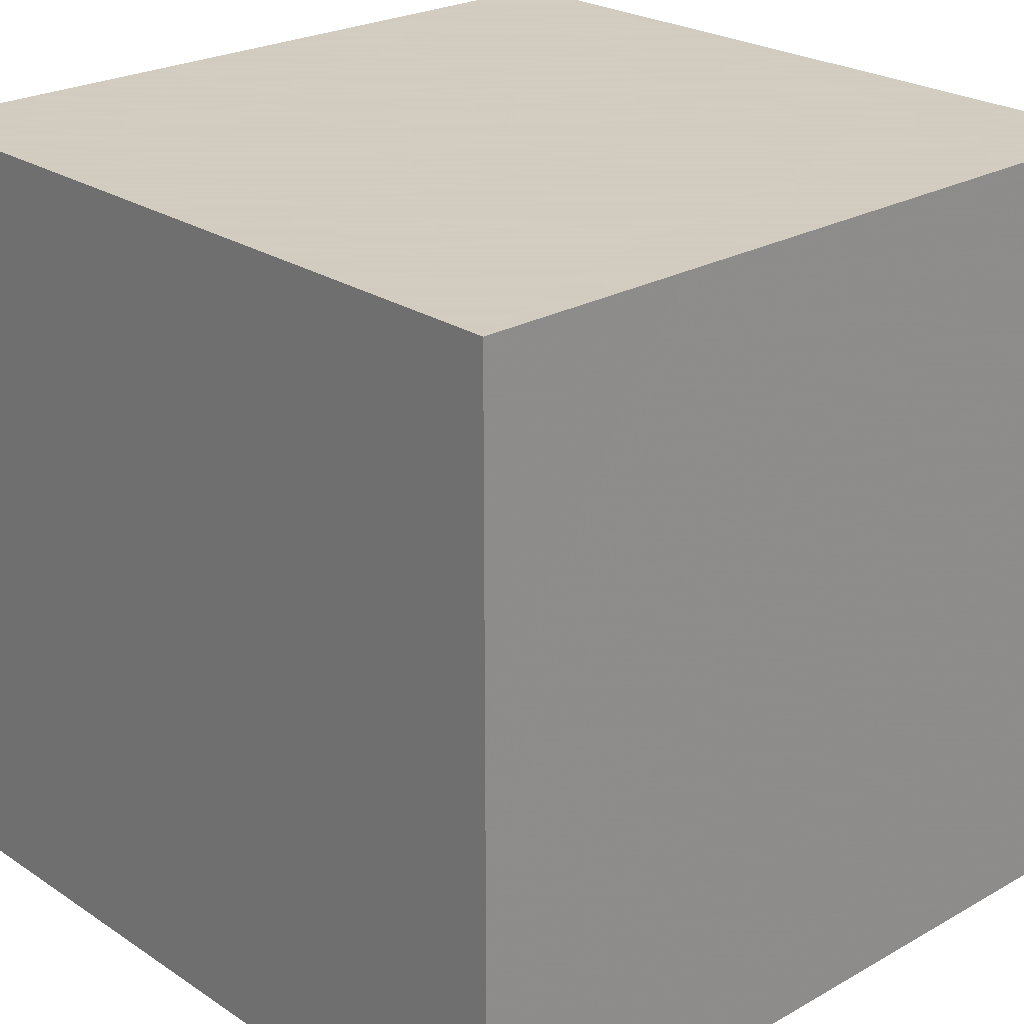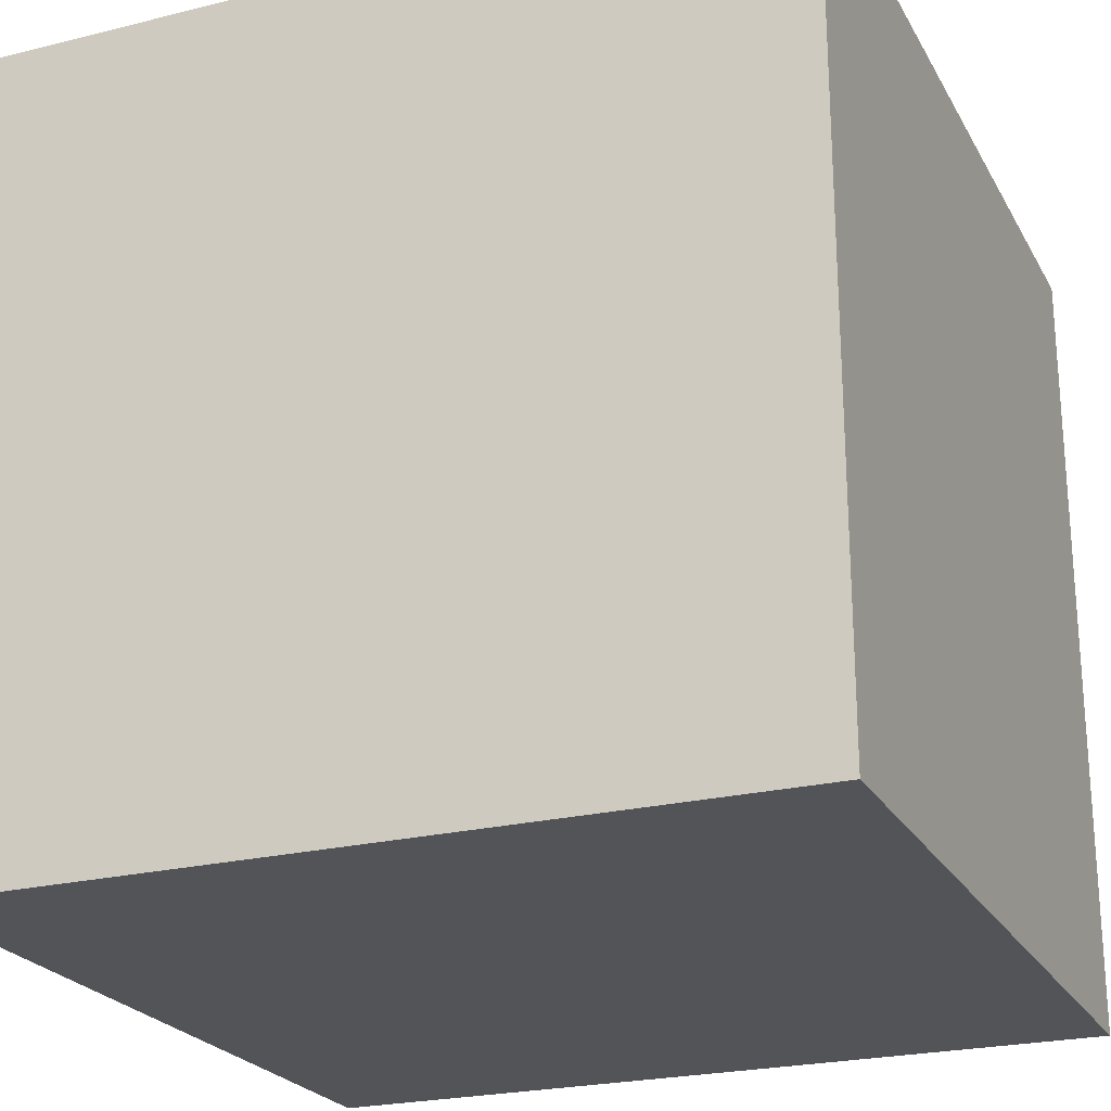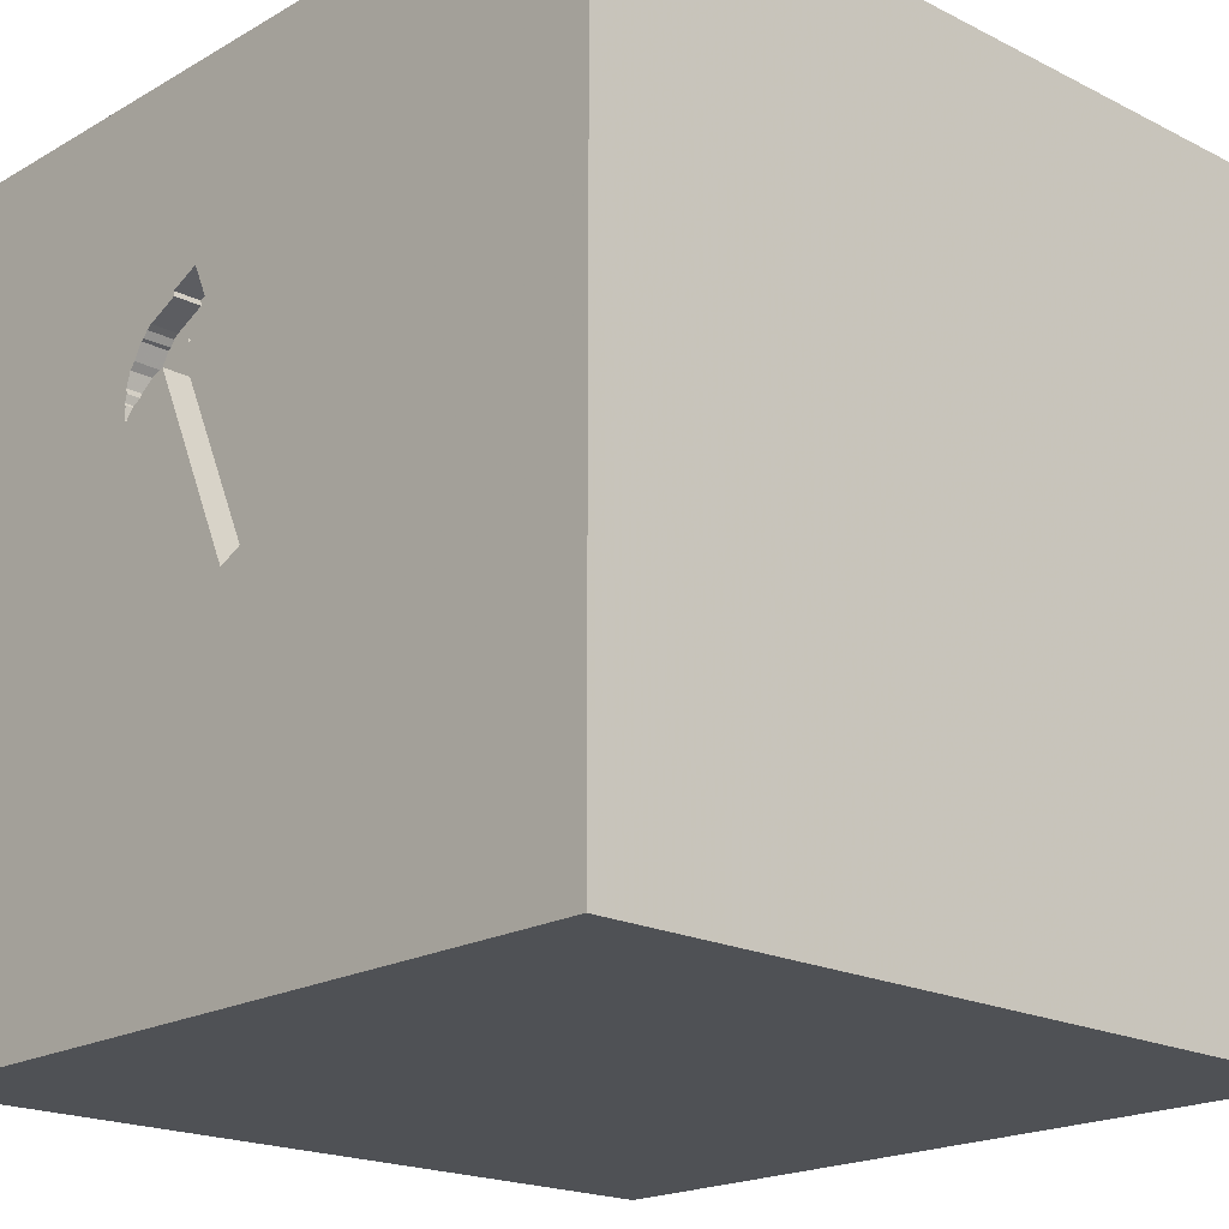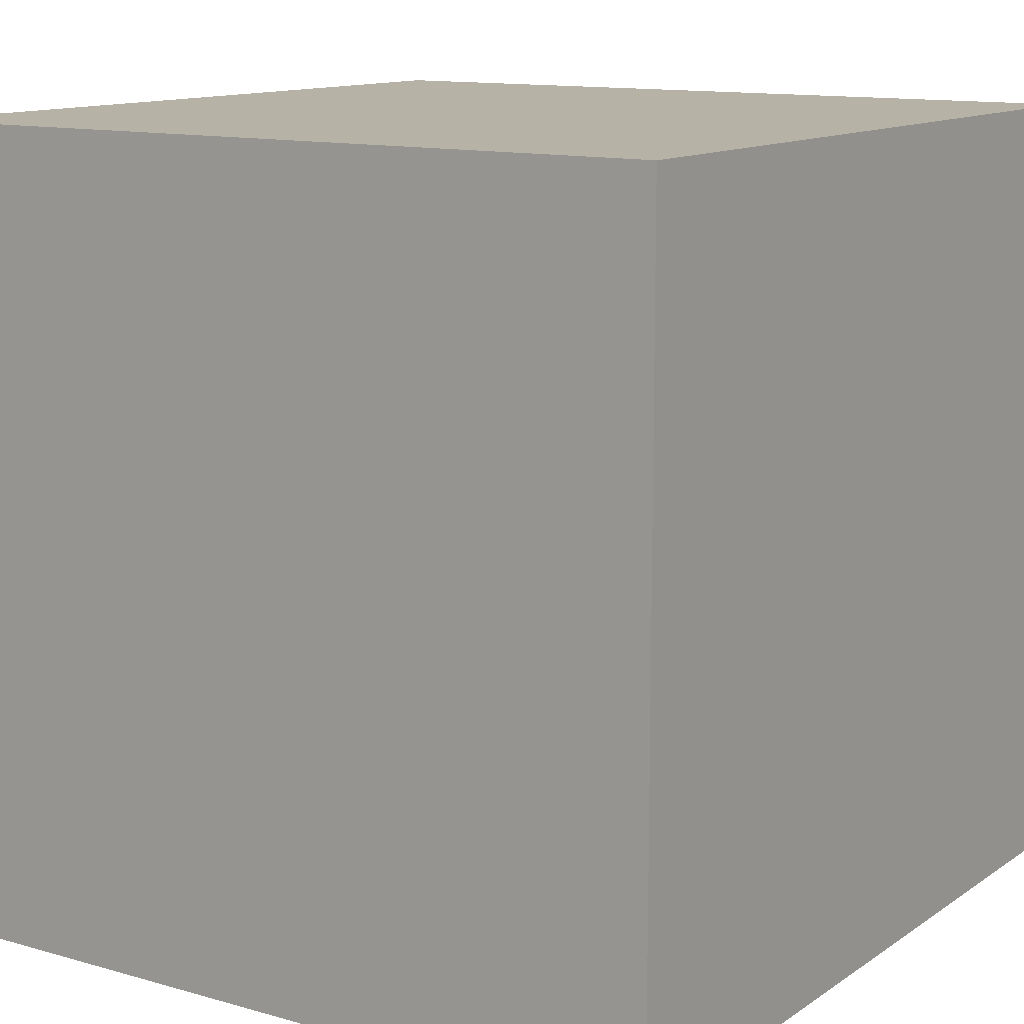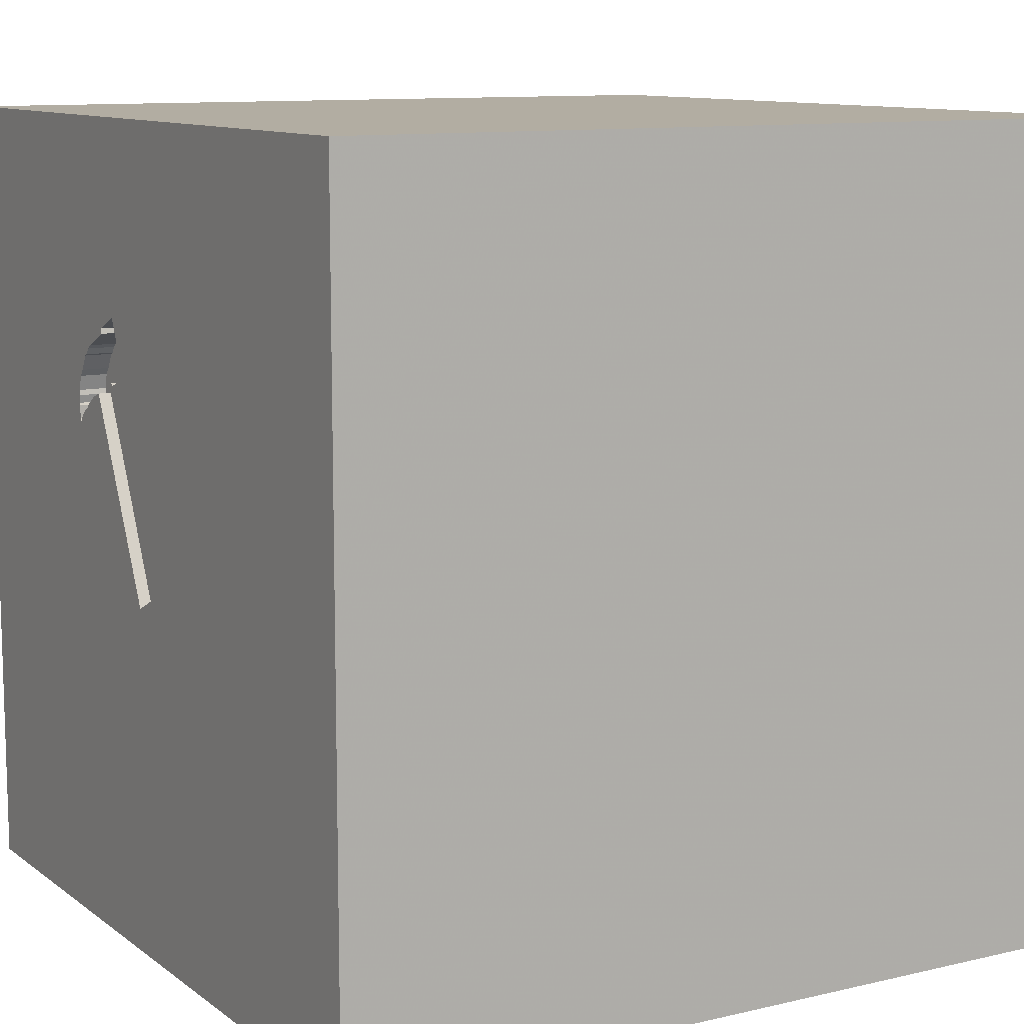
<metadata>
{"format":"obj","ext":"obj","renderer":"f3d","projection":"perspective","resolution":1024,"background":"white","views":[{"elev":24.3,"azim":-42.8,"up":"+Z"},{"elev":-23.5,"azim":-67.4,"up":"+Z"},{"elev":-19.5,"azim":-133.2,"up":"+Z"},{"elev":12.4,"azim":-56.4,"up":"+Z"},{"elev":10.6,"azim":-120.4,"up":"+Z"}]}
</metadata>
<code>
o hammer_150
v 0.3335 1.5 0.7523
v 0.2124 1.5 0.1721
v 0.5556 1.5 0.4027
v 0.3374 1.5 0.7299
v -0.06296 1.5 -0.1662
v -0.06296 1.4 -0.1662
v -1.016 -0.6315 -1.5
v -0.8073 -0.8724 1.5
v -1.042 0.1823 -1.5
v -1.042 1.12 -1.5
v -1.055 -1.5 -0.3385
v -1.094 -1.5 1.289
v -0.9896 -1.5 -1.5
v -0.9896 -1.5 1.5
v -1.068 -1.5 0.8724
v -0.638 0.6445 -1.5
v -0.5469 1.5 -0.625
v -0.7422 1.5 0.2083
v -1.042 1.5 -1.5
v -1.016 1.5 -1.276
v -0.9896 1.5 1.5
v -0.612 -1.25 -1.5
v -0.8594 -1.276 1.5
v 0.4907 1.5 0.6381
v 0.4907 1.4 0.6381
v 0.5345 1.5 0.4125
v 0.3385 -1.055 1.5
v 0.4687 0.4167 -1.5
v 0.4167 0.1562 1.5
v 0.625 -0.1823 -1.5
v 0.4687 1.042 -1.5
v 0.1823 1.094 1.5
v 0.4167 -0.625 -1.5
v 0.6445 -0.3776 1.5
v 0.5078 -1.5 -1.042
v 0.4427 -1.5 0.1562
v 0.5859 -1.5 1.12
v 0.4687 -1.5 0.625
v 0.07812 -1.5 1.302
v 0.1562 -1.5 -1.5
v 0.1562 -1.5 -0.4167
v 0.1562 -1.5 1.5
v 0.2083 0.5469 1.5
v 0.3264 1.5 0.4172
v 0.625 1.5 -1.042
v 0.5497 1.5 0.3901
v 0.1562 1.5 -1.5
v 0.625 1.5 -0.4167
v 0.1562 1.5 1.5
v 0.2344 -1.224 -1.5
v 0.5089 1.5 0.4347
v 0.5564 1.5 0.4485
v 0.5564 1.4 0.4485
v -0.2083 -0.625 -1.5
v -0.1823 -1.146 1.5
v -0.2083 0.07812 -1.5
v -0.05208 -0 1.5
v -0.1823 1.185 -1.5
v -0.1693 -0.4688 1.5
v -0.1562 -1.5 -0.8333
v 0 -1.5 0.05208
v 0 -1.5 0.6771
v -0.1562 -1.5 -1.25
v 0 0.625 -1.5
v -0.1107 1.5 0.4297
v -0.1562 1.5 1.25
v 0.03404 1.5 -0.2113
v -0.2214 1.5 -1.224
v 0.2413 1.5 0.5541
v 0.5408 1.5 0.5584
v 0.5408 1.4 0.5584
v 0.5569 1.5 0.5047
v 0.03404 1.4 -0.2113
v 1.224 0.2083 -1.5
v 1.25 0.1562 1.5
v 1.198 1.042 -1.5
v 1.12 1.198 1.5
v 1.302 -0.638 -1.5
v 1.042 -1.5 -0.8333
v 1.068 -1.5 0.1823
v 1.25 -1.5 1.198
v 1.198 -1.5 0.625
v 1.224 -1.5 -1.25
v 1.042 0.625 1.5
v 1.172 1.5 0.3125
v 1.237 1.5 1.198
v 1.25 1.5 -0.4687
v 1.25 1.5 -1.198
v 0.9245 -1.022 -1.5
v 1.042 -1.25 1.5
v 1.289 -0.625 1.5
v 0.4628 1.5 0.6665
v 0.4628 1.4 0.6665
v 0.5532 1.5 0.4859
v 0.5532 1.4 0.4859
v 0.2286 1.5 0.4702
v 0.5214 1.5 0.5828
v 0.08579 1.5 0.1585
v 0.228 1.5 0.8013
v 0.2471 1.5 0.5667
v 0.2471 1.4 0.5667
v 0.4707 1.5 0.4628
v 0.4707 1.4 0.4628
v 0.5497 1.4 0.3901
v -0.4687 0.4167 1.5
v -0.625 -0.1562 1.5
v -0.4687 1.25 1.5
v -0.5469 -1.5 0.4427
v -0.4687 -1.5 -0
v -0.6771 -1.5 -1.198
v -0.4427 -1.5 -0.4557
v -0.625 1.5 1.042
v -0.4687 1.5 -1.5
v -0.4167 0.8594 1.5
v -1.5 -1.042 -0.8333
v -1.5 -1.042 1.25
v -1.5 -0.8333 -1.5
v -1.5 -0.8333 1.5
v -1.5 -0.651 0.8333
v -1.5 0.3646 0.4948
v -1.5 0.4167 -0.1562
v -1.5 0.3906 1.068
v -1.5 0.625 -0.612
v -1.5 0.4688 -1.5
v -1.5 0.4427 -1.211
v -1.5 0.4167 1.5
v -1.5 -0.05208 -1.094
v -1.5 -0.1562 0.4687
v -1.5 -0.05208 -0
v -1.5 -0.2604 1.211
v -1.5 0 -0.4687
v -1.5 -0.1562 -1.5
v -1.5 -0.1562 1.5
v -1.5 1.224 -1.035
v -1.5 1.25 0.2083
v -1.5 1.276 1.107
v -1.5 1.042 -1.5
v -1.5 1.25 -0.4167
v -1.5 0.9896 1.5
v -1.5 -0.625 0.2083
v -1.5 -0.625 -1.25
v -1.5 -1.5 -0.9896
v -1.5 -1.5 0.4167
v -1.5 -1.5 -0.2083
v -1.5 -1.5 0.9896
v -1.5 -1.5 1.5
v -1.5 -1.5 -1.5
v -1.5 1.5 -1.5
v -1.5 1.5 -0.9896
v -1.5 1.5 0.2083
v -1.5 1.5 0.9896
v -1.5 1.5 1.5
v -1.5 1.5 -0.4167
v -1.5 -1.12 0.2604
v -1.5 -1.289 0.7552
v -1.5 -1.198 -1.25
v -1.5 -1.198 -0.3906
v -1.5 -0.4427 -0.625
v -1.5 0.8333 0.3906
v -1.5 0.8333 1.198
v 0.5214 1.4 0.5828
v 0.4437 1.5 0.6805
v 0.4437 1.4 0.6805
v 0.1481 1.5 0.2946
v 0.625 1.198 1.5
v 0.8333 -1.5 -1.5
v 0.8398 -1.5 -0.3776
v 0.8333 -1.5 1.5
v 0.8333 1.5 -1.5
v 0.8333 1.5 1.5
v 0.651 1.5 0.9961
v 0.3335 1.4 0.7523
v 1.5 -1.5 -1.5
v 1.5 1.5 1.5
v 1.5 1.5 -1.5
v 0.5603 1.5 0.457
v 0.5603 1.4 0.457
v 0.2702 1.5 0.5611
v 0.2702 1.4 0.5611
v 1.5 -1.042 -0.5339
v 1.5 -0.9896 -1.5
v 1.5 -0.9896 1.5
v 1.5 0.5599 0.4492
v 1.5 0.2018 -0.4297
v 1.5 0.1562 -1.5
v 1.5 0.4167 -1.198
v 1.5 0.1562 1.5
v 1.5 -0.1823 0.625
v 1.5 0.09115 1.25
v 1.5 1.172 0.3646
v 1.5 1.042 -1.198
v 1.5 -0.5469 0.2214
v 1.5 -0.625 1.224
v 1.5 -0.3906 -1.211
v 1.5 -1.5 -0.9896
v 1.5 -1.5 0.2083
v 1.5 -1.5 0.9896
v 1.5 -1.5 1.5
v 1.5 -1.5 -0.4167
v 1.5 0.9701 -0.4297
v 1.5 0.8333 -1.5
v 1.5 0.8333 1.5
v 1.5 1.5 -0.9896
v 1.5 1.5 0.1562
v 1.5 1.5 0.8333
v 1.5 1.5 -0.4167
v 1.5 -1.237 0.4883
v 1.5 -1.198 1.224
v 1.5 -1.198 -1.224
v 1.5 -0.3646 -0.638
v 1.5 -0.4167 -1.5
v 1.5 -0.4167 1.5
v 1.5 1.149 1.042
v -1.354 -0.7812 1.5
v -1.198 0.3906 1.5
v -1.081 -0.2865 1.5
v -1.198 1.25 1.5
v -1.185 -1.5 -1.068
v -1.211 -1.5 0.2604
v -1.25 1.5 0.3906
v -1.198 1.5 1.081
v -1.263 1.5 -0.4622
v -1.302 -1.172 -1.5
v -1.198 0.8333 1.5
v 0.2413 1.4 0.5541
v 0.228 1.4 0.8013
v -0.4167 -1.5 1.198
v -0.4167 -1.5 -1.5
v -0.4167 -1.5 1.5
v -0.4167 1.5 1.5
v 0.5569 1.4 0.5047
v 0.4878 1.5 0.4445
v 0.4878 1.4 0.4445
v 0.3298 1.5 0.7334
v 0.08741 1.5 -0.09658
v 0.5089 1.4 0.4347
v 0.1739 1.5 0.6849
v 0.8854 -0.8333 1.5
v 0.8333 0.1562 1.5
v 0.6771 1.5 0.1562
v 0.478 1.5 0.644
v 0.478 1.4 0.644
v 0.1358 1.5 0.6031
v 0.1358 1.4 0.6031
v 0.5345 1.4 0.4125
v 0.3298 1.4 0.7334
v 0.5556 1.4 0.4027
v 0.4155 1.5 0.4987
v 0.4155 1.4 0.4987
v 0.5551 1.5 0.4953
v 0.3714 1.5 0.5141
v 0.3714 1.4 0.5141
f 118 116 146
f 116 145 146
f 14 23 146
f 23 118 146
f 145 12 146
f 12 14 146
f 145 15 12
f 116 155 145
f 23 214 118
f 23 8 214
f 155 143 145
f 229 23 14
f 118 130 116
f 143 15 145
f 12 229 14
f 133 130 118
f 143 219 15
f 12 227 229
f 214 133 118
f 116 119 155
f 155 154 143
f 229 55 23
f 8 216 214
f 214 216 133
f 130 119 116
f 119 154 155
f 154 144 143
f 42 55 229
f 144 219 143
f 15 227 12
f 227 42 229
f 219 108 15
f 227 39 42
f 55 8 23
f 119 140 154
f 154 157 144
f 216 215 133
f 126 130 133
f 15 108 227
f 215 126 133
f 126 122 130
f 130 128 119
f 42 27 55
f 55 59 8
f 8 59 216
f 128 140 119
f 144 11 219
f 227 62 39
f 168 27 42
f 59 106 216
f 108 62 227
f 39 168 42
f 139 122 126
f 122 128 130
f 157 142 144
f 219 109 108
f 39 37 168
f 27 59 55
f 215 139 126
f 139 160 122
f 157 115 142
f 142 11 144
f 11 109 219
f 62 37 39
f 168 90 27
f 215 224 139
f 140 157 154
f 142 218 11
f 106 215 216
f 122 120 128
f 128 129 140
f 140 158 157
f 27 34 59
f 59 57 106
f 106 105 215
f 11 111 109
f 108 61 62
f 62 38 37
f 139 136 160
f 115 156 142
f 109 61 108
f 90 238 27
f 224 217 139
f 152 136 139
f 129 158 140
f 158 115 157
f 156 147 142
f 37 81 168
f 198 90 168
f 238 34 27
f 57 105 106
f 105 224 215
f 217 152 139
f 160 159 122
f 147 218 142
f 218 111 11
f 61 38 62
f 81 198 168
f 105 114 224
f 159 120 122
f 120 129 128
f 218 110 111
f 61 36 38
f 34 57 59
f 120 121 129
f 129 131 158
f 111 61 109
f 34 29 57
f 57 43 105
f 136 159 160
f 111 41 61
f 38 82 37
f 114 217 224
f 152 151 136
f 115 141 156
f 156 117 147
f 82 81 37
f 198 182 90
f 90 91 238
f 238 91 34
f 114 107 217
f 217 21 152
f 221 151 152
f 159 121 120
f 121 131 129
f 158 141 115
f 223 147 117
f 147 13 218
f 36 80 38
f 81 197 198
f 208 182 198
f 182 91 90
f 29 43 57
f 43 114 105
f 221 152 21
f 136 135 159
f 223 13 147
f 110 60 111
f 60 41 111
f 41 36 61
f 80 82 38
f 208 198 197
f 34 239 29
f 141 117 156
f 22 13 223
f 207 208 197
f 107 21 217
f 121 123 131
f 131 127 158
f 158 127 141
f 7 223 117
f 7 22 223
f 13 110 218
f 82 197 81
f 193 182 208
f 112 221 21
f 151 135 136
f 110 63 60
f 41 167 36
f 192 193 208
f 91 239 34
f 18 221 112
f 220 151 221
f 151 150 135
f 159 123 121
f 192 208 207
f 188 193 192
f 182 212 91
f 91 75 239
f 43 32 114
f 114 32 107
f 107 230 21
f 18 220 221
f 220 150 151
f 123 127 131
f 127 117 141
f 54 22 7
f 13 228 110
f 60 35 41
f 36 167 80
f 82 196 197
f 193 212 182
f 239 43 29
f 112 21 230
f 127 132 117
f 22 228 13
f 228 63 110
f 35 167 41
f 80 196 82
f 207 197 196
f 189 212 193
f 239 84 43
f 66 112 230
f 65 18 112
f 135 123 159
f 7 117 132
f 188 189 193
f 212 75 91
f 32 230 107
f 65 112 66
f 222 150 220
f 135 138 123
f 123 125 127
f 9 7 132
f 56 54 7
f 63 35 60
f 212 187 75
f 43 165 32
f 32 49 230
f 65 5 18
f 56 7 9
f 50 228 22
f 228 40 63
f 35 79 167
f 189 187 212
f 75 84 239
f 84 165 43
f 66 230 49
f 50 40 228
f 184 188 192
f 99 65 66
f 18 222 220
f 150 138 135
f 125 132 127
f 5 65 98
f 17 18 5
f 150 153 138
f 138 134 123
f 125 124 132
f 16 56 9
f 54 50 22
f 40 35 63
f 167 196 80
f 84 77 165
f 171 66 49
f 1 99 66
f 65 237 243
f 100 178 96
f 96 243 69
f 69 100 96
f 164 65 243
f 243 96 164
f 98 65 164
f 17 222 18
f 222 153 150
f 134 125 123
f 9 132 124
f 30 54 56
f 167 199 196
f 180 207 196
f 180 192 207
f 184 183 188
f 183 189 188
f 187 84 75
f 165 49 32
f 1 66 171
f 237 65 99
f 67 17 5
f 64 56 16
f 28 30 56
f 30 33 54
f 33 50 54
f 180 196 199
f 210 192 180
f 184 192 210
f 187 202 84
f 165 170 49
f 1 171 4
f 4 234 1
f 48 67 235
f 153 134 138
f 28 56 64
f 40 166 35
f 35 83 79
f 189 202 187
f 171 49 170
f 171 97 24
f 162 4 171
f 24 241 92
f 92 162 171
f 171 24 92
f 48 235 2
f 45 67 48
f 153 149 134
f 10 9 124
f 31 28 64
f 50 166 40
f 79 199 167
f 200 183 184
f 213 189 183
f 213 202 189
f 171 72 70
f 70 97 171
f 17 20 222
f 222 149 153
f 134 124 125
f 16 9 10
f 89 50 33
f 89 166 50
f 79 195 199
f 202 77 84
f 77 170 165
f 72 240 94
f 94 250 72
f 48 2 240
f 68 17 67
f 20 149 222
f 134 137 124
f 58 64 16
f 30 89 33
f 180 199 195
f 85 72 171
f 85 240 72
f 46 51 26
f 176 94 240
f 52 176 240
f 240 46 3
f 240 3 52
f 45 68 67
f 10 124 137
f 31 64 58
f 76 28 31
f 74 30 28
f 194 210 180
f 194 184 210
f 186 200 184
f 200 190 183
f 51 46 44
f 44 251 248
f 44 248 102
f 232 51 44
f 44 102 232
f 44 46 2
f 58 16 10
f 76 74 28
f 166 83 35
f 83 195 79
f 194 180 209
f 186 184 194
f 191 200 186
f 86 171 170
f 85 171 86
f 240 2 46
f 68 20 17
f 78 89 30
f 209 180 195
f 190 213 183
f 202 174 77
f 174 170 77
f 48 240 85
f 149 148 134
f 134 148 137
f 74 78 30
f 87 48 85
f 87 45 48
f 20 148 149
f 10 137 148
f 166 173 83
f 83 173 195
f 213 174 202
f 86 170 174
f 88 45 87
f 169 45 88
f 47 68 45
f 113 20 68
f 113 58 10
f 47 31 58
f 169 76 31
f 89 173 166
f 209 195 173
f 203 200 191
f 204 190 200
f 205 213 190
f 205 85 86
f 206 87 85
f 175 169 88
f 169 47 45
f 47 113 68
f 113 19 20
f 19 148 20
f 19 10 148
f 113 10 19
f 47 58 113
f 169 31 47
f 175 76 169
f 201 74 76
f 185 78 74
f 181 89 78
f 181 194 209
f 185 186 194
f 201 191 186
f 175 203 191
f 203 206 200
f 206 204 200
f 204 205 190
f 205 174 213
f 205 86 174
f 204 85 205
f 206 85 204
f 175 201 76
f 201 185 74
f 185 211 78
f 211 181 78
f 181 173 89
f 181 209 173
f 211 194 181
f 185 194 211
f 201 186 185
f 175 191 201
f 175 88 203
f 203 87 206
f 203 88 87
f 103 231 95
f 103 71 231
f 95 233 103
f 95 231 250
f 250 94 95
f 103 161 71
f 231 71 72
f 95 236 233
f 103 233 102
f 72 250 231
f 161 103 249
f 97 70 71
f 71 161 97
f 70 72 71
f 95 53 236
f 51 232 233
f 233 236 51
f 232 102 233
f 94 176 177
f 177 95 94
f 242 161 249
f 102 248 249
f 249 103 102
f 53 95 177
f 236 53 245
f 176 52 177
f 161 242 25
f 242 249 252
f 161 25 97
f 53 177 52
f 236 245 51
f 245 53 247
f 25 242 24
f 252 163 242
f 248 251 252
f 252 249 248
f 24 97 25
f 52 3 53
f 26 51 245
f 104 245 247
f 247 53 3
f 241 24 242
f 252 179 163
f 163 93 242
f 252 251 44
f 44 2 252
f 245 104 26
f 3 46 104
f 104 247 3
f 92 241 242
f 242 93 92
f 252 6 179
f 163 179 246
f 162 92 93
f 93 163 162
f 73 252 2
f 235 67 73
f 2 235 73
f 46 26 104
f 252 73 6
f 179 6 98
f 179 98 164
f 96 178 179
f 164 96 179
f 4 162 163
f 163 246 4
f 179 101 246
f 67 5 73
f 6 73 5
f 6 5 98
f 178 100 179
f 246 234 4
f 101 179 100
f 246 101 244
f 246 172 234
f 244 226 246
f 244 101 225
f 1 234 172
f 172 246 226
f 100 69 225
f 225 101 100
f 226 244 237
f 237 99 226
f 69 243 244
f 244 225 69
f 172 226 1
f 244 243 237
f 99 1 226

</code>
